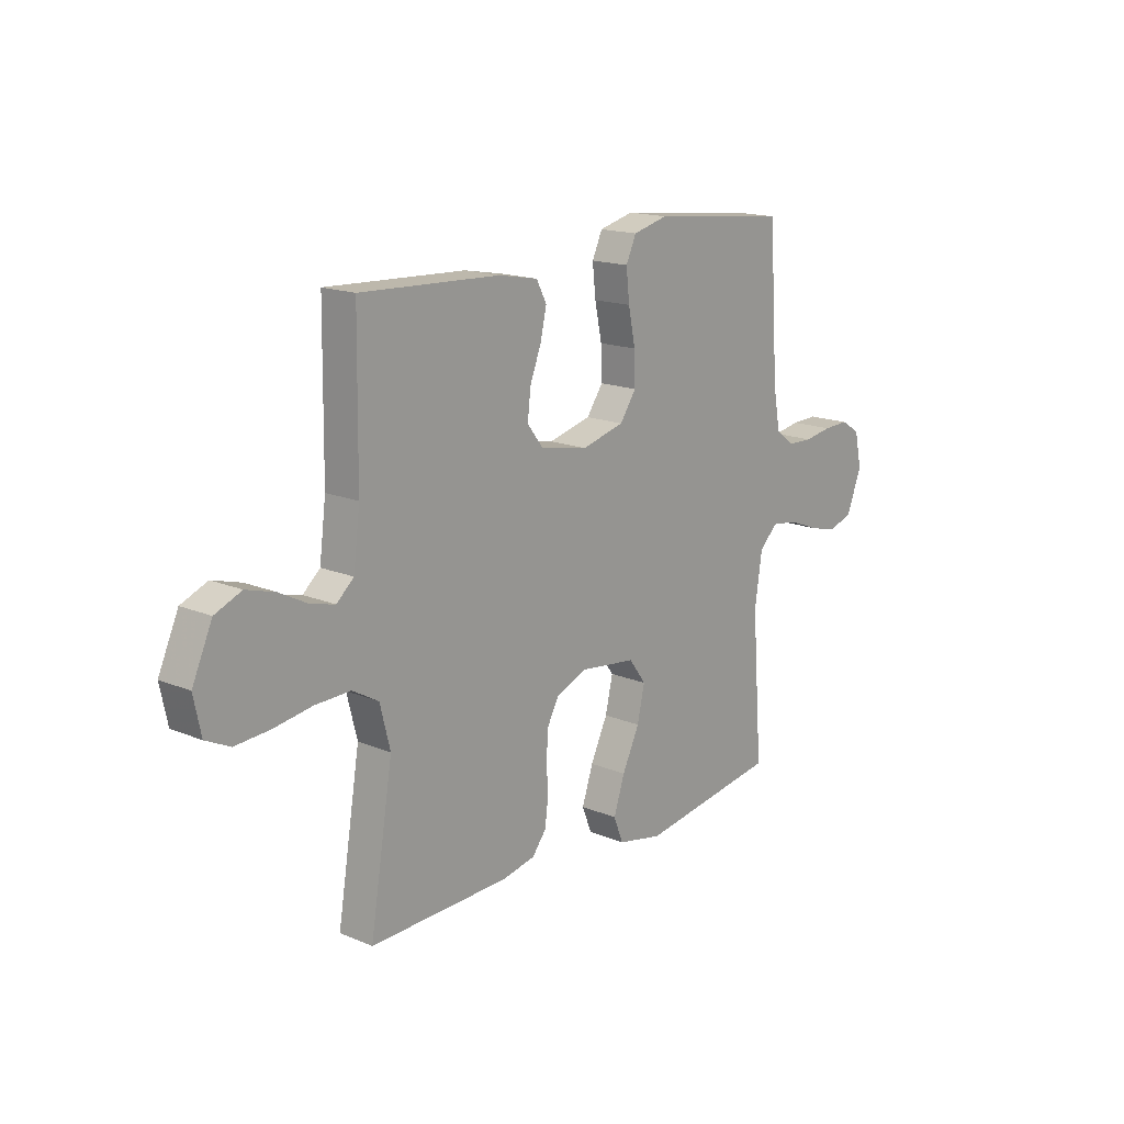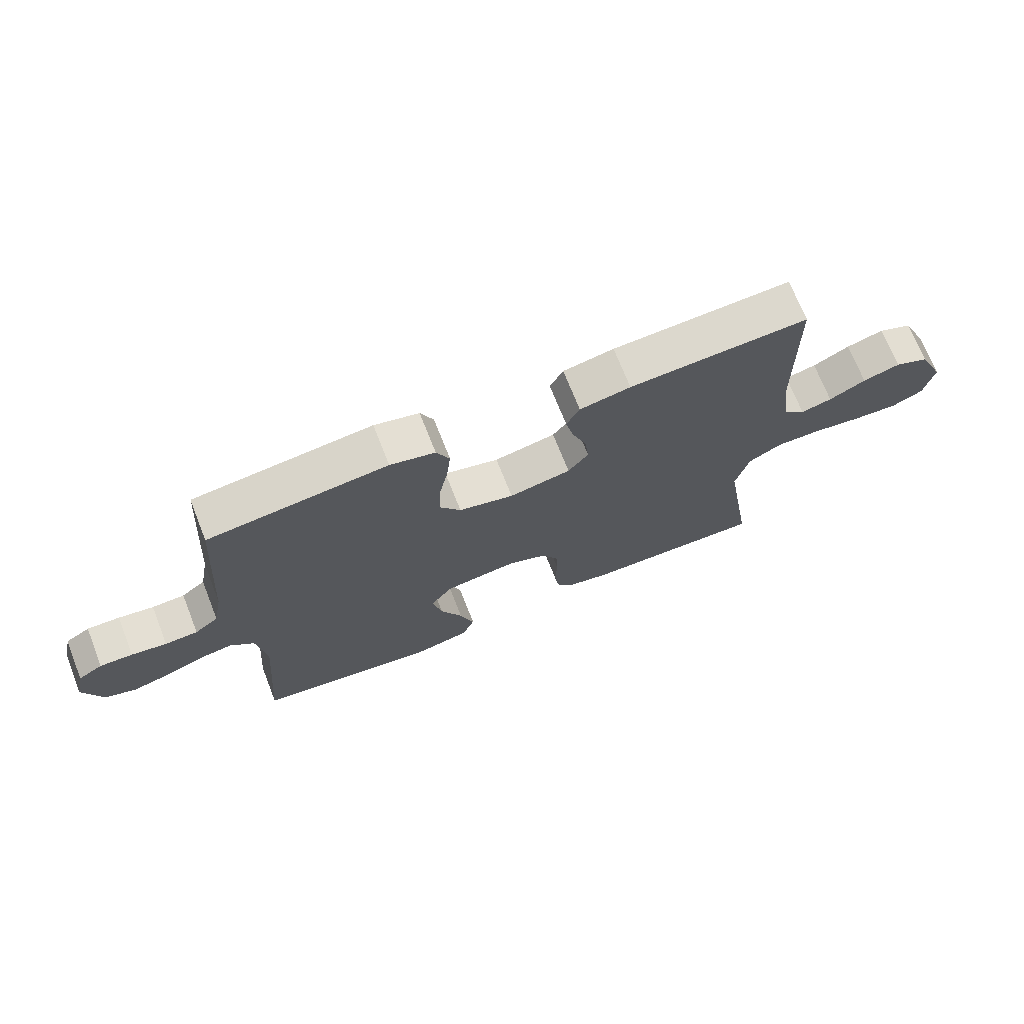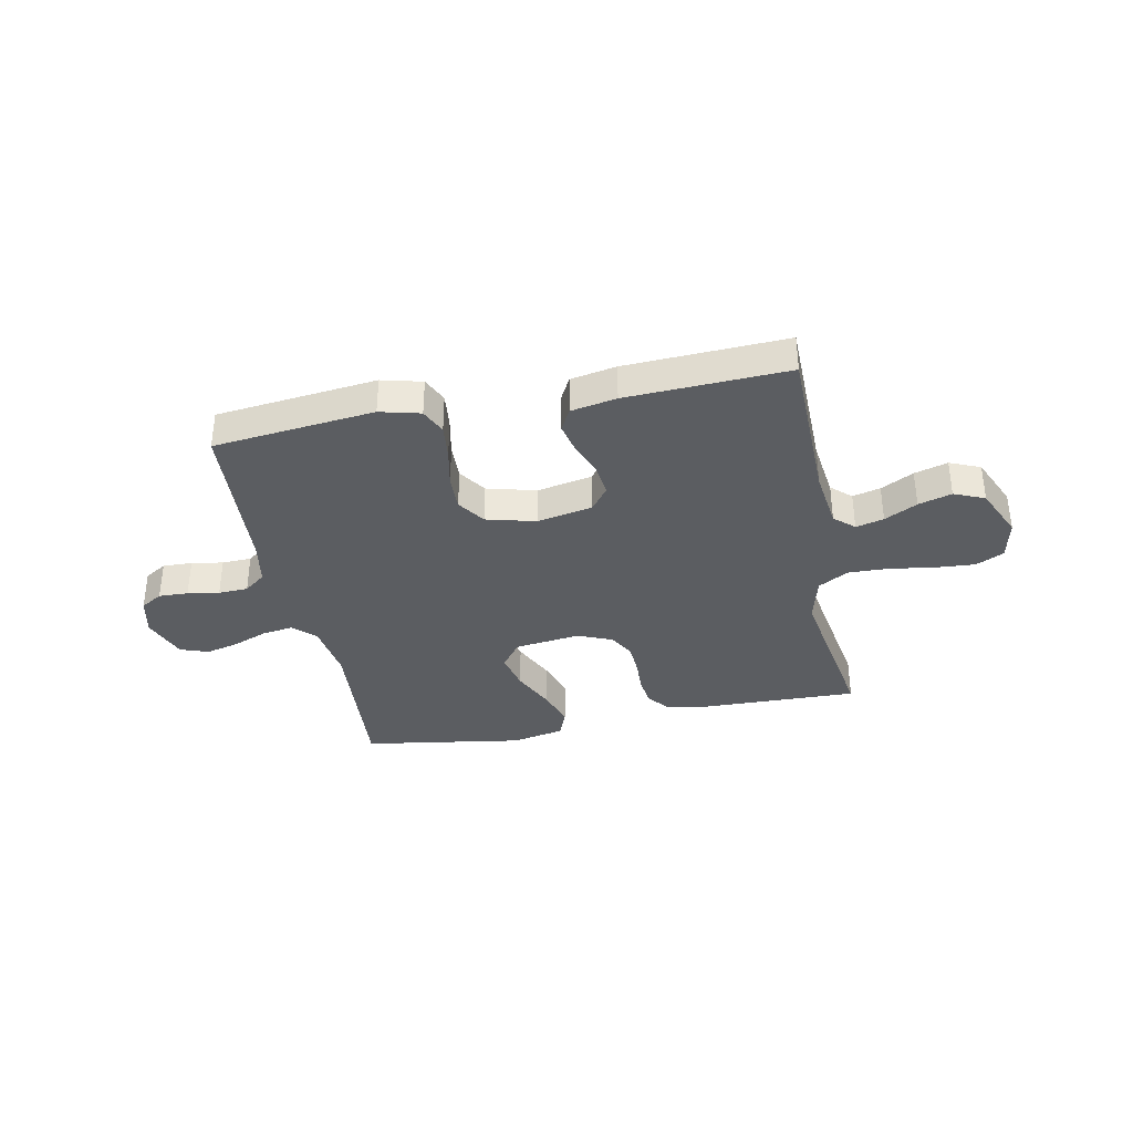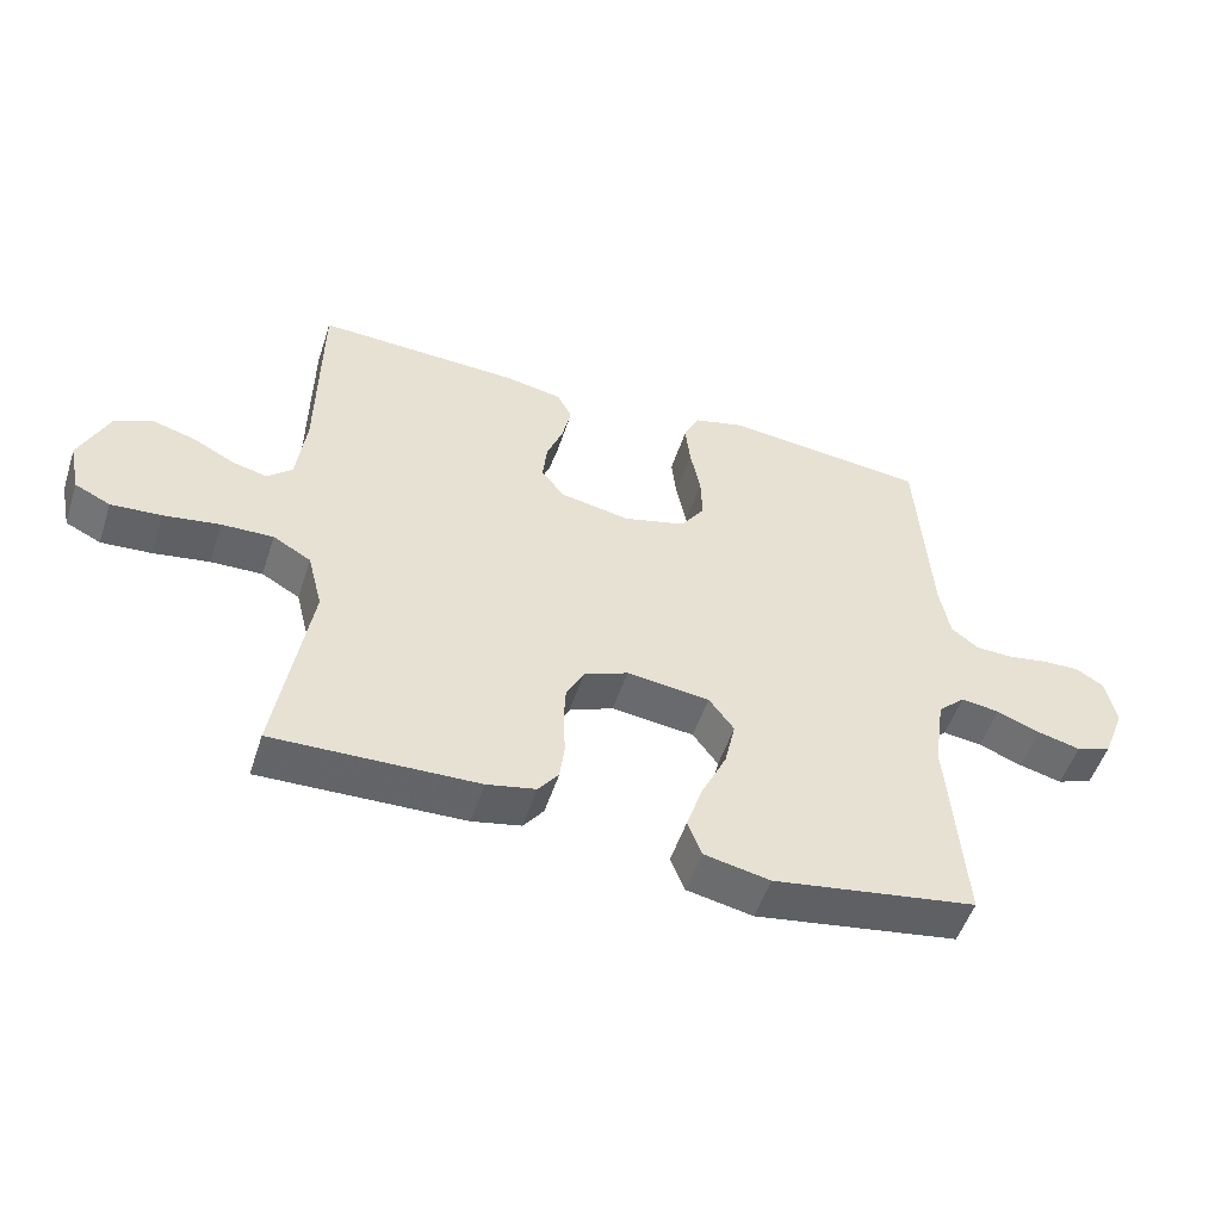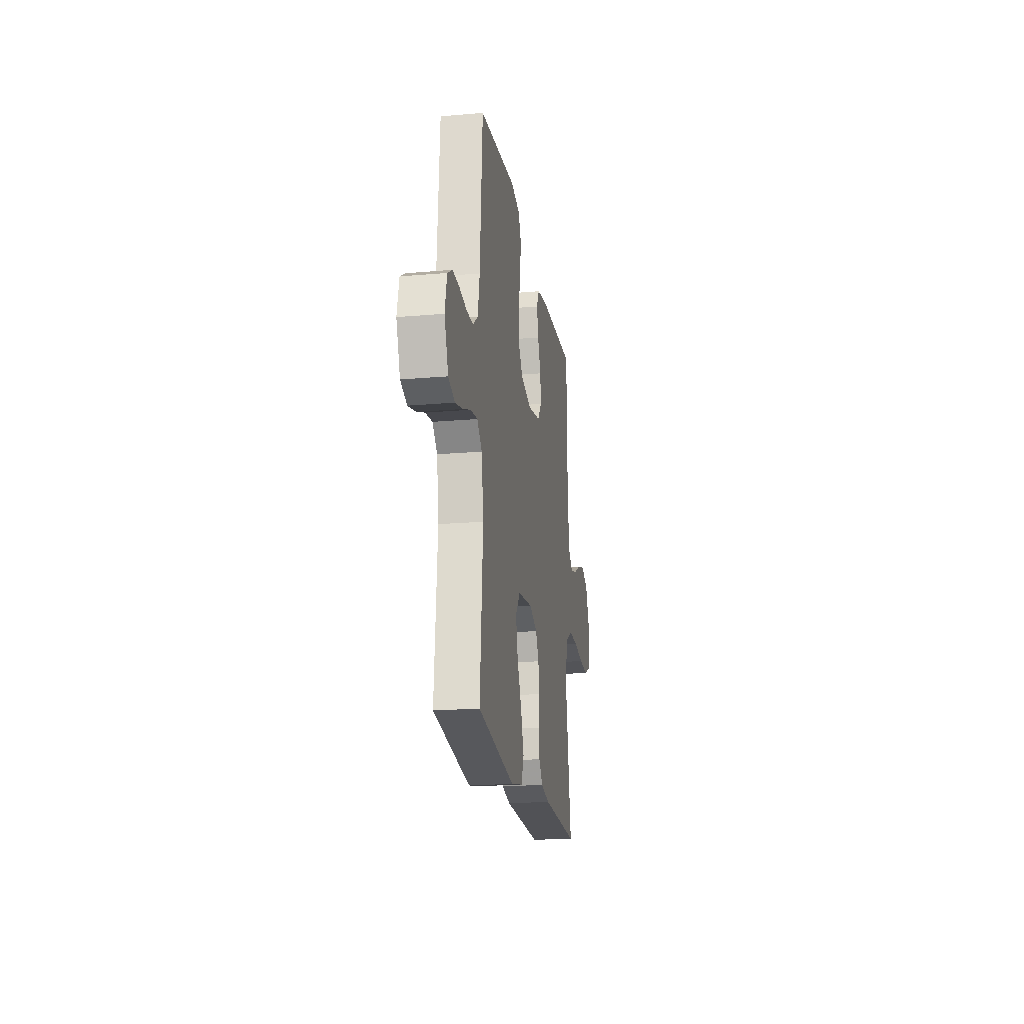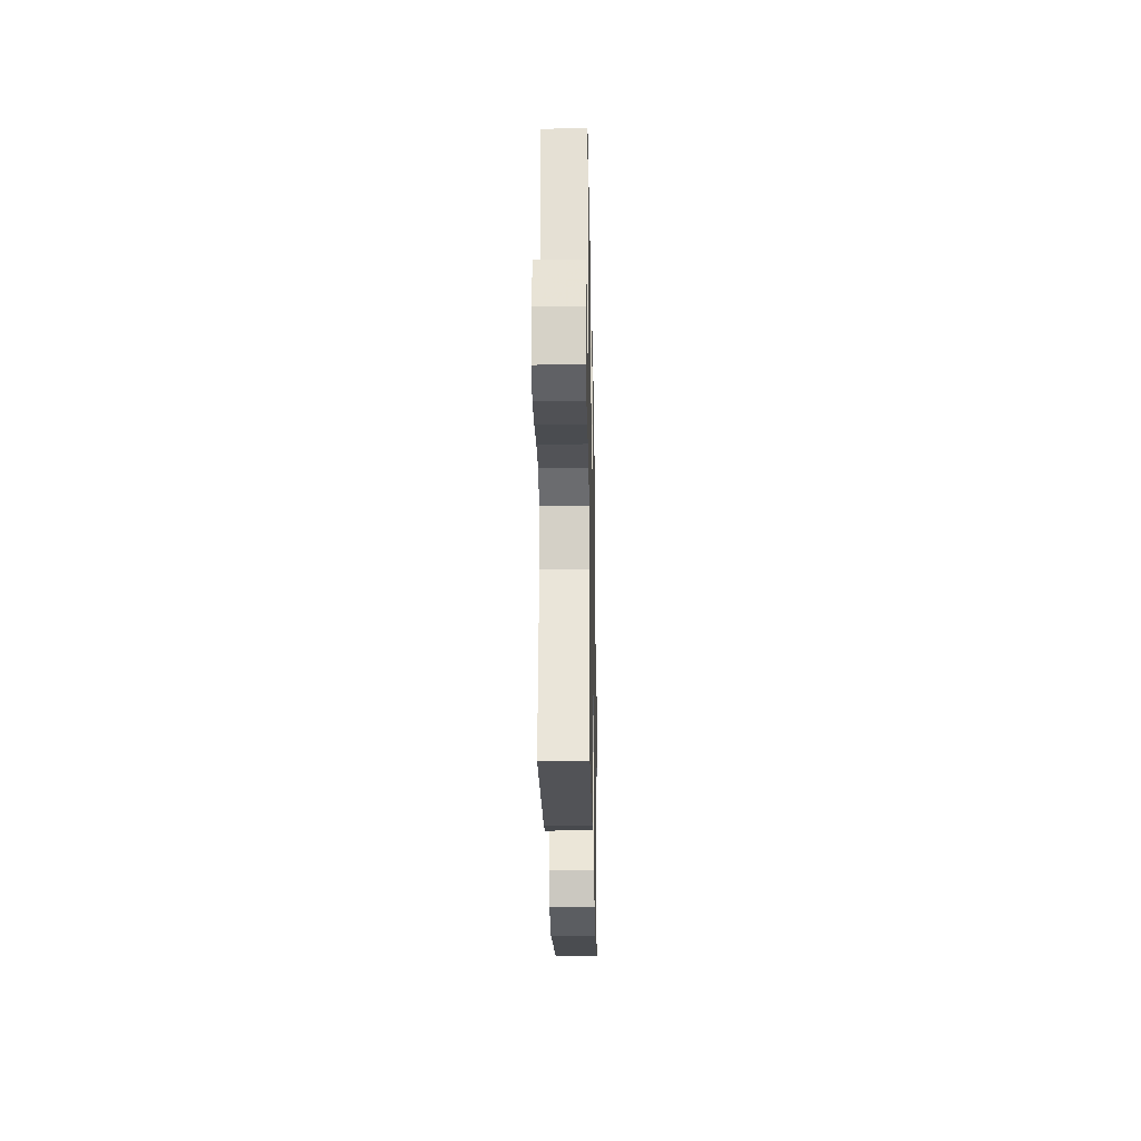
<metadata>
{"format":"obj","ext":"obj","renderer":"f3d","projection":"perspective","resolution":1024,"background":"white","views":[{"elev":16.4,"azim":130.4,"up":"+Z"},{"elev":70.9,"azim":-21.5,"up":"+Z"},{"elev":-35.9,"azim":11.3,"up":"+Y"},{"elev":-51.7,"azim":162.1,"up":"+Z"},{"elev":-19.8,"azim":-80.8,"up":"+Z"},{"elev":-24.0,"azim":91.1,"up":"+Z"}]}
</metadata>
<code>
v -0.5 0.07 -0.5
v -0.477 0.07 -0.2
v -0.493 0.07 -0.091
v -0.533 0.07 -0.053
v -0.59 0.07 -0.061
v -0.654 0.07 -0.086
v -0.717 0.07 -0.102
v -0.769 0.07 -0.083
v -0.801 0.07 0
v -0.785 0.07 0.072
v -0.744 0.07 0.097
v -0.689 0.07 0.095
v -0.63 0.07 0.085
v -0.575 0.07 0.087
v -0.535 0.07 0.118
v -0.52 0.07 0.2
v -0.5 0.07 0.5
v -0.2 0.07 0.532
v -0.125 0.07 0.513
v -0.103 0.07 0.465
v -0.11 0.07 0.4
v -0.125 0.07 0.327
v -0.127 0.07 0.26
v -0.092 0.07 0.209
v 0 0.07 0.185
v 0.103 0.07 0.205
v 0.137 0.07 0.249
v 0.13 0.07 0.308
v 0.106 0.07 0.371
v 0.093 0.07 0.429
v 0.115 0.07 0.471
v 0.2 0.07 0.487
v 0.5 0.07 0.5
v 0.504 0.07 0.2
v 0.518 0.07 0.09
v 0.555 0.07 0.057
v 0.607 0.07 0.07
v 0.668 0.07 0.102
v 0.73 0.07 0.12
v 0.787 0.07 0.096
v 0.83 0.07 0
v 0.814 0.07 -0.076
v 0.762 0.07 -0.101
v 0.688 0.07 -0.096
v 0.605 0.07 -0.083
v 0.529 0.07 -0.081
v 0.473 0.07 -0.113
v 0.451 0.07 -0.2
v 0.5 0.07 -0.5
v 0.2 0.07 -0.492
v 0.128 0.07 -0.477
v 0.098 0.07 -0.438
v 0.091 0.07 -0.383
v 0.094 0.07 -0.322
v 0.091 0.07 -0.263
v 0.065 0.07 -0.215
v 0 0.07 -0.188
v -0.122 0.07 -0.203
v -0.159 0.07 -0.253
v -0.143 0.07 -0.324
v -0.106 0.07 -0.402
v -0.082 0.07 -0.474
v -0.103 0.07 -0.527
v -0.2 0.07 -0.547
v -0.5 0 -0.5
v -0.477 0 -0.2
v -0.493 0 -0.091
v -0.533 0 -0.053
v -0.59 0 -0.061
v -0.654 0 -0.086
v -0.717 0 -0.102
v -0.769 0 -0.083
v -0.801 0 0
v -0.785 0 0.072
v -0.744 0 0.097
v -0.689 0 0.095
v -0.63 0 0.085
v -0.575 0 0.087
v -0.535 0 0.118
v -0.52 0 0.2
v -0.5 0 0.5
v -0.2 0 0.532
v -0.125 0 0.513
v -0.103 0 0.465
v -0.11 0 0.4
v -0.125 0 0.327
v -0.127 0 0.26
v -0.092 0 0.209
v 0 0 0.185
v 0.103 0 0.205
v 0.137 0 0.249
v 0.13 0 0.308
v 0.106 0 0.371
v 0.093 0 0.429
v 0.115 0 0.471
v 0.2 0 0.487
v 0.5 0 0.5
v 0.504 0 0.2
v 0.518 0 0.09
v 0.555 0 0.057
v 0.607 0 0.07
v 0.668 0 0.102
v 0.73 0 0.12
v 0.787 0 0.096
v 0.83 0 0
v 0.814 0 -0.076
v 0.762 0 -0.101
v 0.688 0 -0.096
v 0.605 0 -0.083
v 0.529 0 -0.081
v 0.473 0 -0.113
v 0.451 0 -0.2
v 0.5 0 -0.5
v 0.2 0 -0.492
v 0.128 0 -0.477
v 0.098 0 -0.438
v 0.091 0 -0.383
v 0.094 0 -0.322
v 0.091 0 -0.263
v 0.065 0 -0.215
v 0 0 -0.188
v -0.122 0 -0.203
v -0.159 0 -0.253
v -0.143 0 -0.324
v -0.106 0 -0.402
v -0.082 0 -0.474
v -0.103 0 -0.527
v -0.2 0 -0.547
f 64 1 2
f 63 64 2
f 62 63 2
f 61 62 2
f 60 61 2
f 59 60 2 3
f 58 59 3 4
f 57 58 4
f 52 53 54
f 51 52 54
f 50 51 54
f 49 50 54
f 48 49 54
f 47 48 54 55
f 46 47 55 56
f 43 44 45
f 42 43 45
f 41 42 45
f 40 41 45
f 39 40 45
f 38 39 45
f 37 38 45
f 36 37 45 46
f 46 56 57
f 36 46 57
f 35 36 57
f 32 33 34
f 31 32 34
f 30 31 34
f 29 30 34
f 28 29 34
f 27 28 34 35
f 20 21 22
f 19 20 22
f 18 19 22
f 17 18 22
f 16 17 22
f 15 16 22 23
f 14 15 23 24
f 11 12 13
f 10 11 13
f 9 10 13
f 8 9 13
f 7 8 13
f 6 7 13
f 5 6 13
f 4 5 13 14
f 14 24 25
f 4 14 25
f 57 4 25
f 26 27 35 57
f 25 26 57
f 66 65 128
f 66 128 127
f 66 127 126
f 66 126 125
f 66 125 124
f 67 66 124 123
f 68 67 123 122
f 68 122 121
f 118 117 116
f 118 116 115
f 118 115 114
f 118 114 113
f 118 113 112
f 119 118 112 111
f 120 119 111 110
f 109 108 107
f 109 107 106
f 109 106 105
f 109 105 104
f 109 104 103
f 109 103 102
f 109 102 101
f 110 109 101 100
f 121 120 110
f 121 110 100
f 121 100 99
f 98 97 96
f 98 96 95
f 98 95 94
f 98 94 93
f 98 93 92
f 99 98 92 91
f 86 85 84
f 86 84 83
f 86 83 82
f 86 82 81
f 86 81 80
f 87 86 80 79
f 88 87 79 78
f 77 76 75
f 77 75 74
f 77 74 73
f 77 73 72
f 77 72 71
f 77 71 70
f 77 70 69
f 78 77 69 68
f 89 88 78
f 89 78 68
f 89 68 121
f 121 99 91 90
f 121 90 89
f 1 65 66 2
f 2 66 67 3
f 3 67 68 4
f 4 68 69 5
f 5 69 70 6
f 6 70 71 7
f 7 71 72 8
f 8 72 73 9
f 9 73 74 10
f 10 74 75 11
f 11 75 76 12
f 12 76 77 13
f 13 77 78 14
f 14 78 79 15
f 15 79 80 16
f 16 80 81 17
f 17 81 82 18
f 18 82 83 19
f 19 83 84 20
f 20 84 85 21
f 21 85 86 22
f 22 86 87 23
f 23 87 88 24
f 24 88 89 25
f 25 89 90 26
f 26 90 91 27
f 27 91 92 28
f 28 92 93 29
f 29 93 94 30
f 30 94 95 31
f 31 95 96 32
f 32 96 97 33
f 33 97 98 34
f 34 98 99 35
f 35 99 100 36
f 36 100 101 37
f 37 101 102 38
f 38 102 103 39
f 39 103 104 40
f 40 104 105 41
f 41 105 106 42
f 42 106 107 43
f 43 107 108 44
f 44 108 109 45
f 45 109 110 46
f 46 110 111 47
f 47 111 112 48
f 48 112 113 49
f 49 113 114 50
f 50 114 115 51
f 51 115 116 52
f 52 116 117 53
f 53 117 118 54
f 54 118 119 55
f 55 119 120 56
f 56 120 121 57
f 57 121 122 58
f 58 122 123 59
f 59 123 124 60
f 60 124 125 61
f 61 125 126 62
f 62 126 127 63
f 63 127 128 64
f 64 128 65 1

</code>
